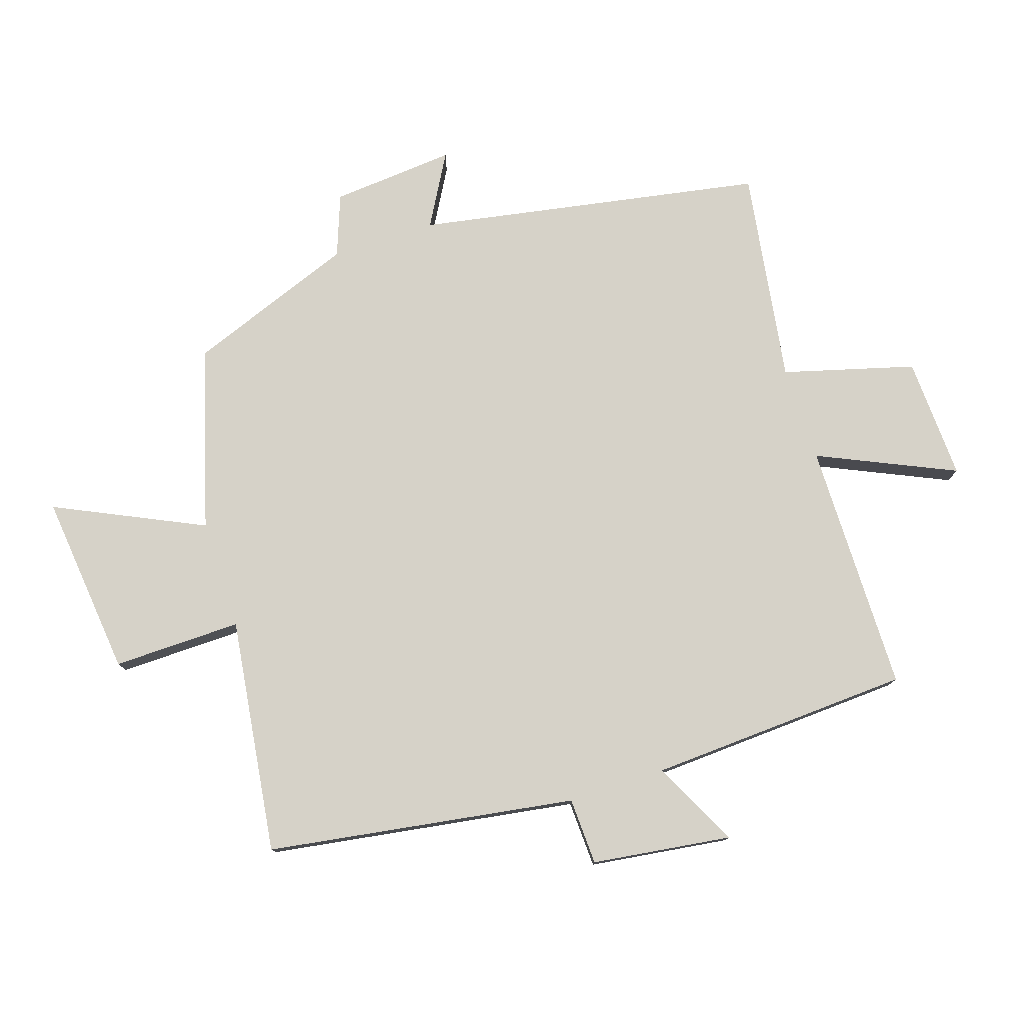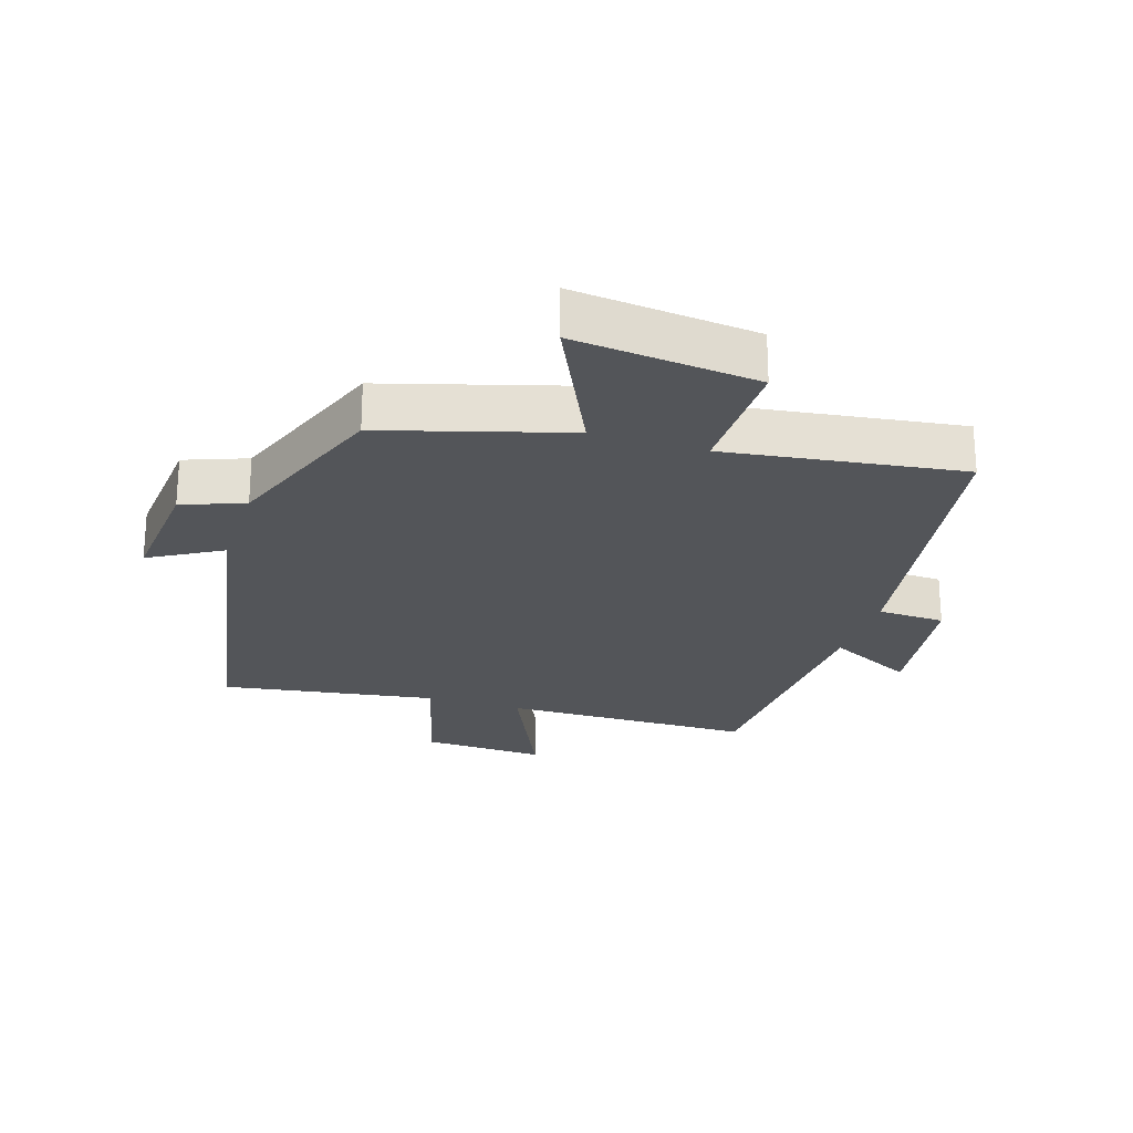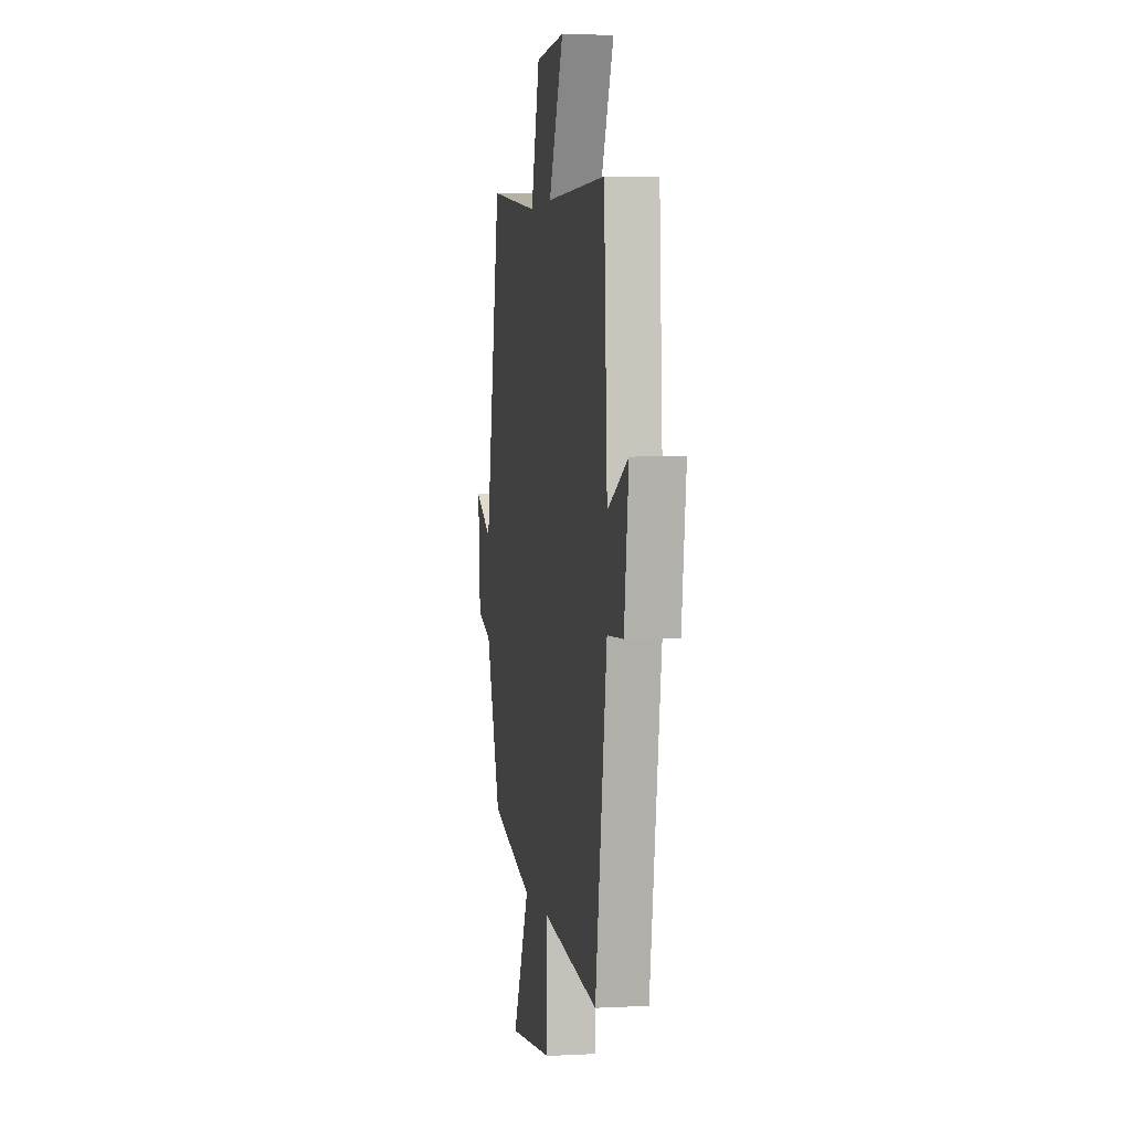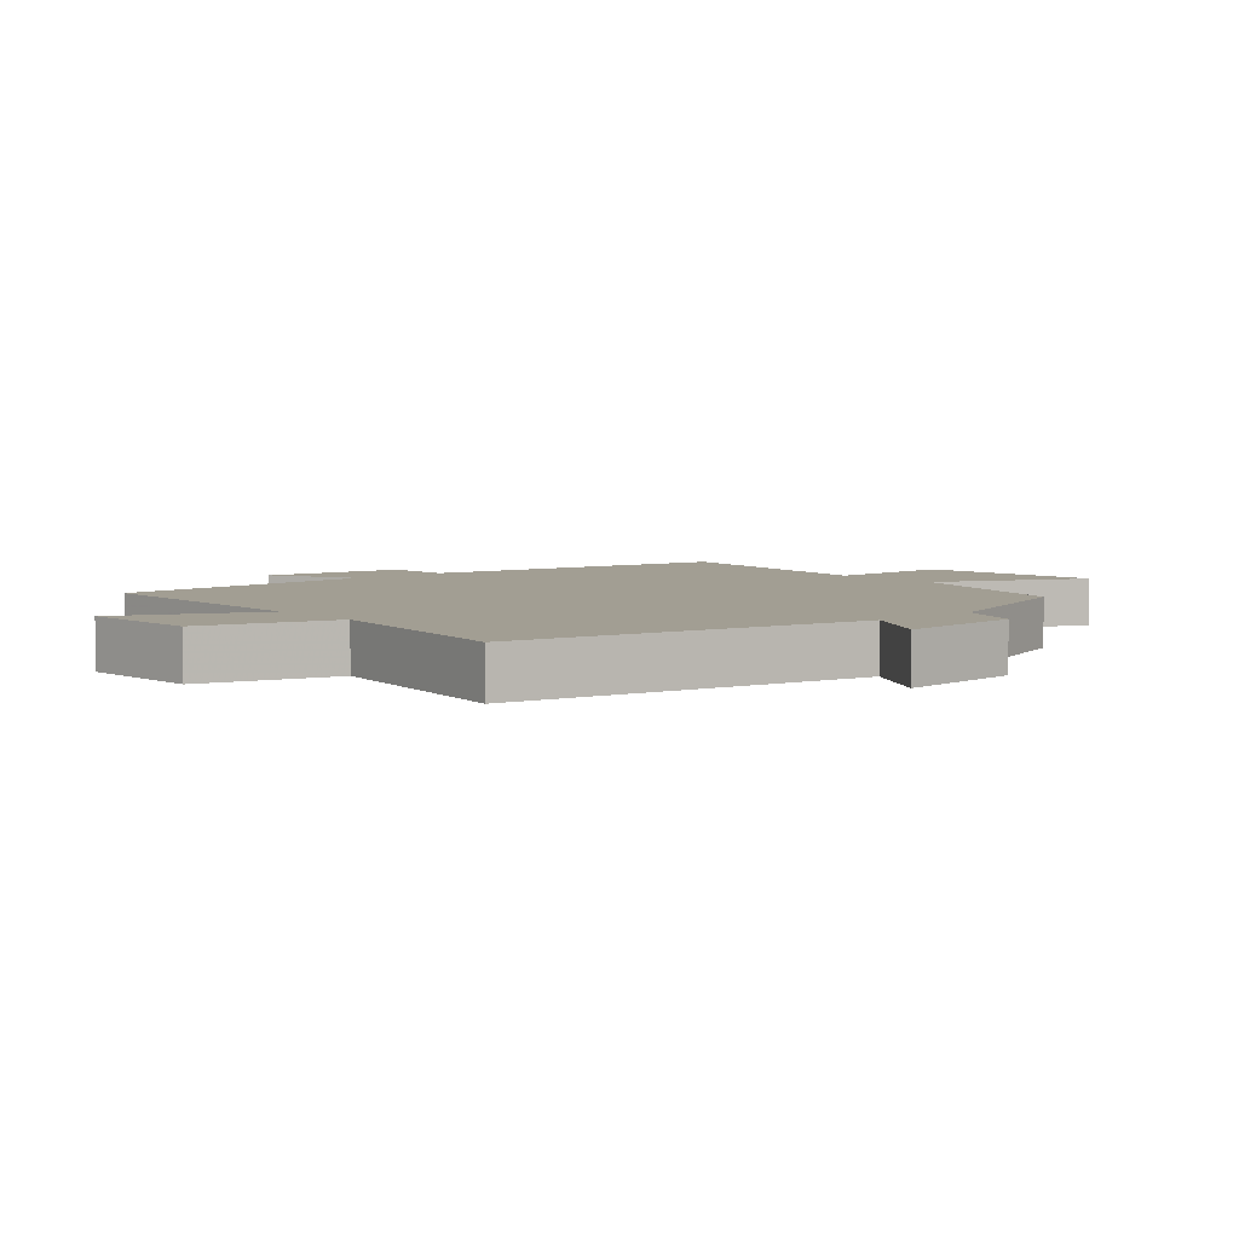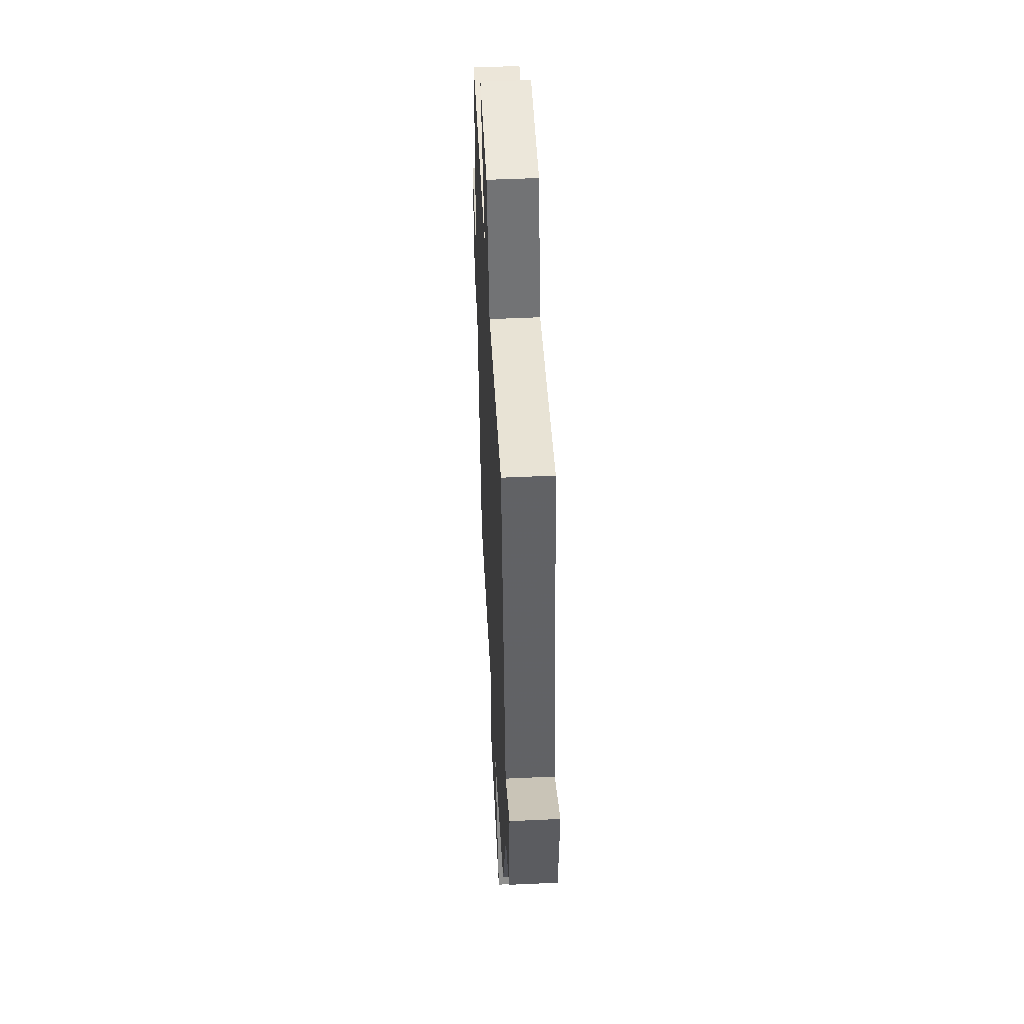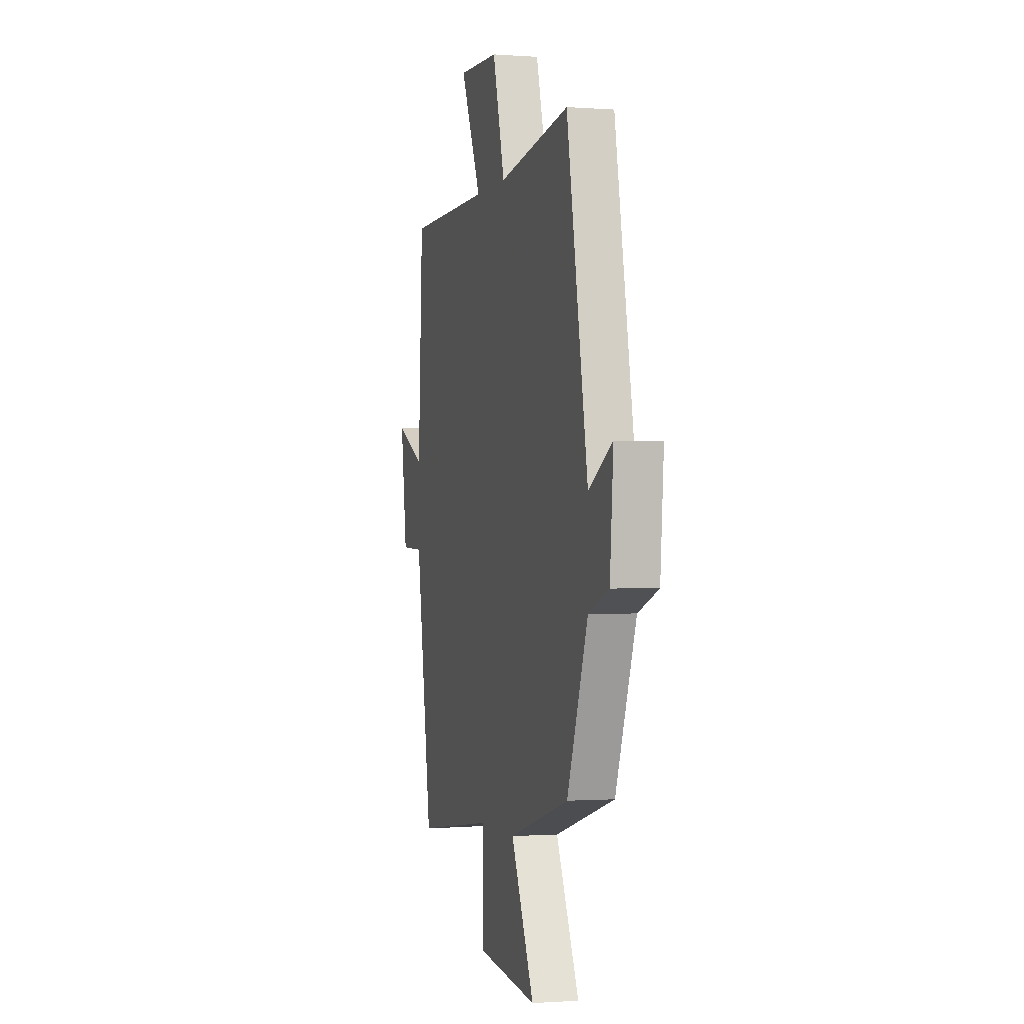
<metadata>
{"format":"obj","ext":"obj","renderer":"f3d","projection":"perspective","resolution":1024,"background":"white","views":[{"elev":77.9,"azim":-108.2,"up":"+Y"},{"elev":-24.2,"azim":162.3,"up":"+Y"},{"elev":3.1,"azim":-100.1,"up":"+Z"},{"elev":5.1,"azim":48.9,"up":"+Y"},{"elev":50.0,"azim":87.1,"up":"+Z"},{"elev":-0.8,"azim":74.5,"up":"+Z"}]}
</metadata>
<code>
v 0.401 0.07 0.552
v 0.5 0.07 0.012
v 0.612 0.07 0.076
v 0.596 0.07 -0.118
v 0.5 0.07 -0.154
v 0.402 0.07 -0.417
v 0.118 0.07 -0.5
v 0.227 0.07 -0.731
v -0.059 0.07 -0.701
v -0.056 0.07 -0.5
v -0.424 0.07 -0.551
v -0.5 0.07 -0.069
v -0.605 0.07 -0.065
v -0.635 0.07 0.153
v -0.5 0.07 0.085
v -0.479 0.07 0.496
v -0.086 0.07 0.5
v -0.183 0.07 0.713
v 0.009 0.07 0.705
v 0.066 0.07 0.5
v 0.401 0 0.552
v 0.5 0 0.012
v 0.612 0 0.076
v 0.596 0 -0.118
v 0.5 0 -0.154
v 0.402 0 -0.417
v 0.118 0 -0.5
v 0.227 0 -0.731
v -0.059 0 -0.701
v -0.056 0 -0.5
v -0.424 0 -0.551
v -0.5 0 -0.069
v -0.605 0 -0.065
v -0.635 0 0.153
v -0.5 0 0.085
v -0.479 0 0.496
v -0.086 0 0.5
v -0.183 0 0.713
v 0.009 0 0.705
v 0.066 0 0.5
f 17 18 19 20
f 15 16 17 20
f 15 20 1 2
f 12 13 14 15
f 12 15 2
f 11 12 2
f 10 11 2
f 7 8 9 10
f 7 10 2
f 6 7 2
f 5 6 2
f 2 3 4 5
f 40 39 38 37
f 40 37 36 35
f 22 21 40 35
f 35 34 33 32
f 22 35 32
f 22 32 31
f 22 31 30
f 30 29 28 27
f 22 30 27
f 22 27 26
f 22 26 25
f 25 24 23 22
f 1 21 22 2
f 2 22 23 3
f 3 23 24 4
f 4 24 25 5
f 5 25 26 6
f 6 26 27 7
f 7 27 28 8
f 8 28 29 9
f 9 29 30 10
f 10 30 31 11
f 11 31 32 12
f 12 32 33 13
f 13 33 34 14
f 14 34 35 15
f 15 35 36 16
f 16 36 37 17
f 17 37 38 18
f 18 38 39 19
f 19 39 40 20
f 20 40 21 1

</code>
